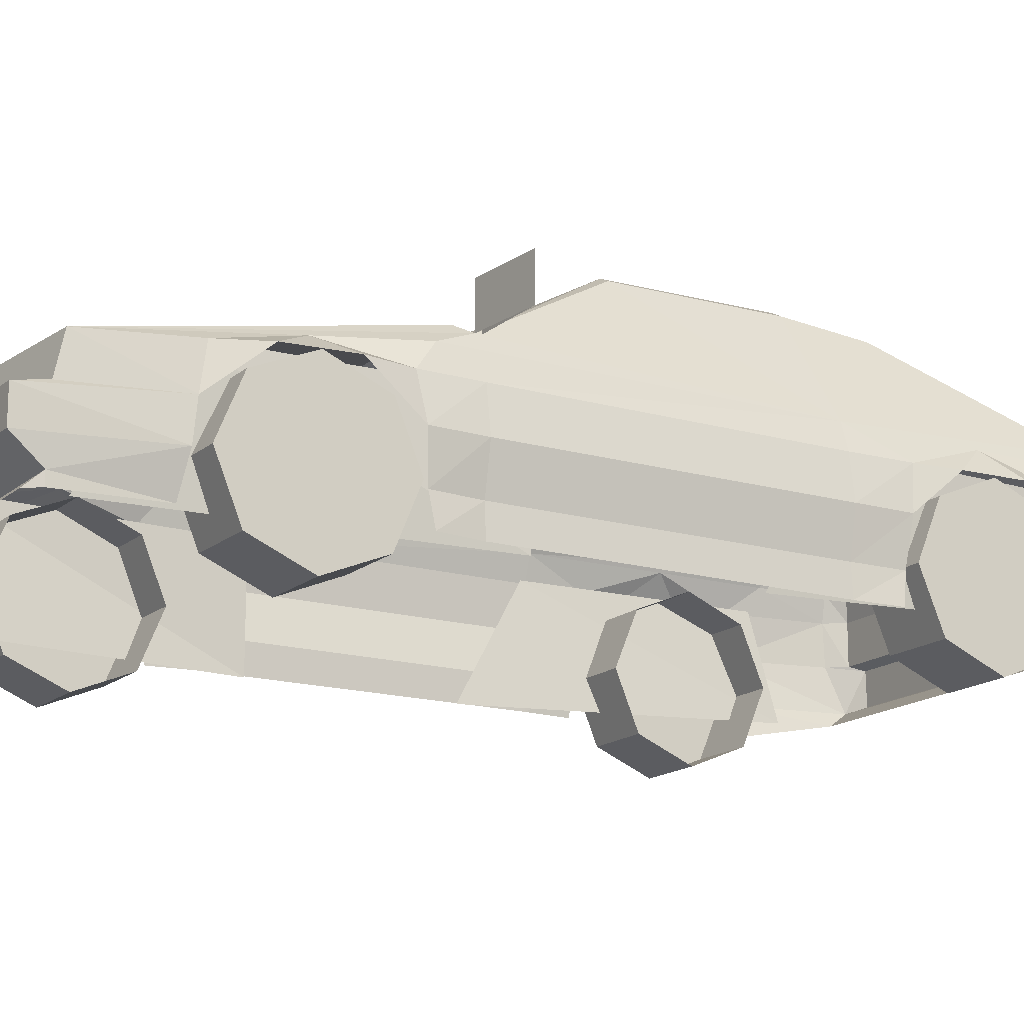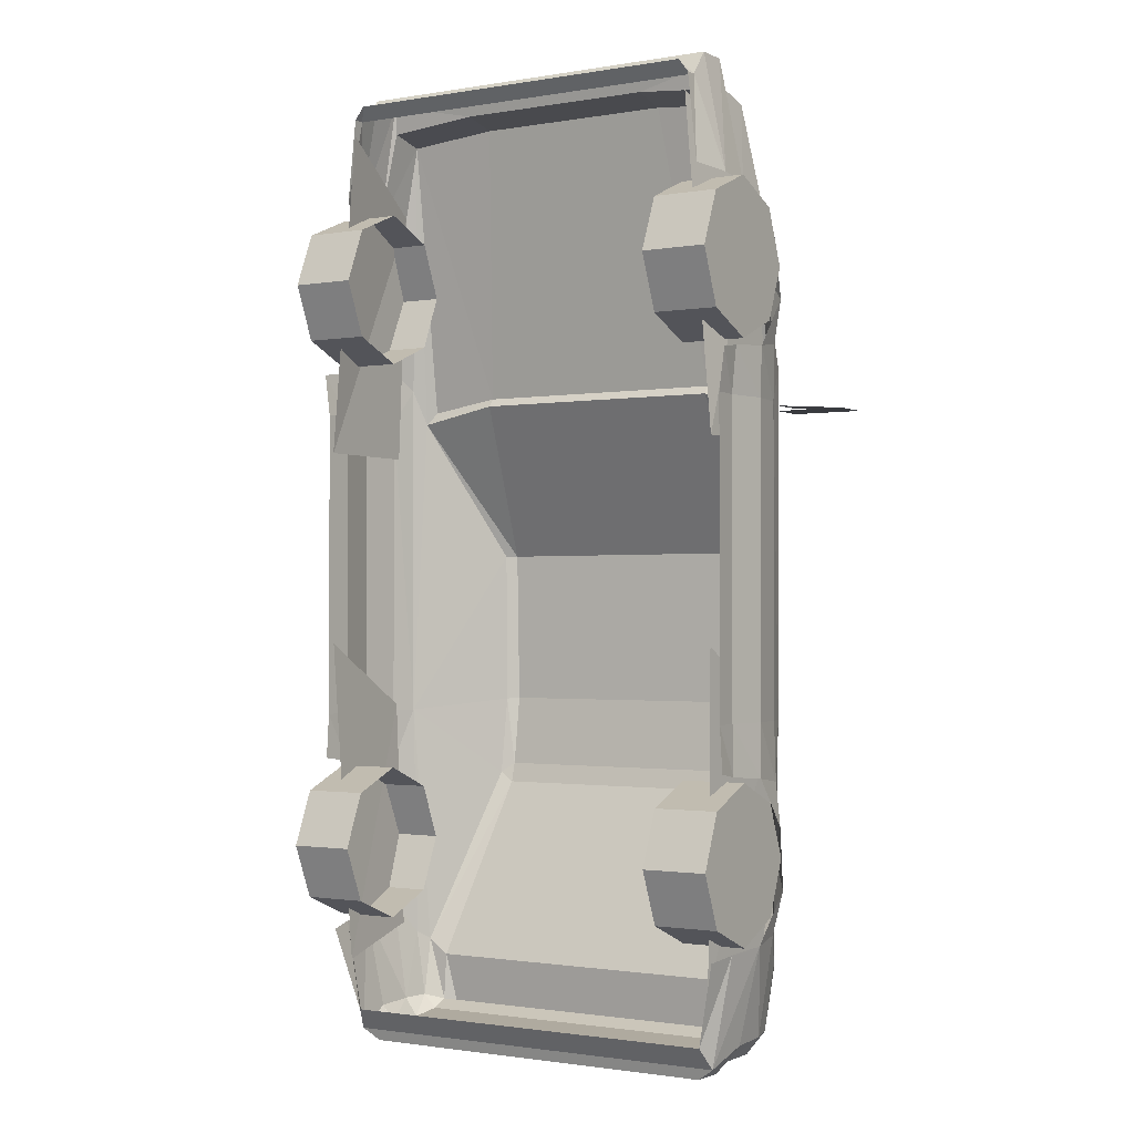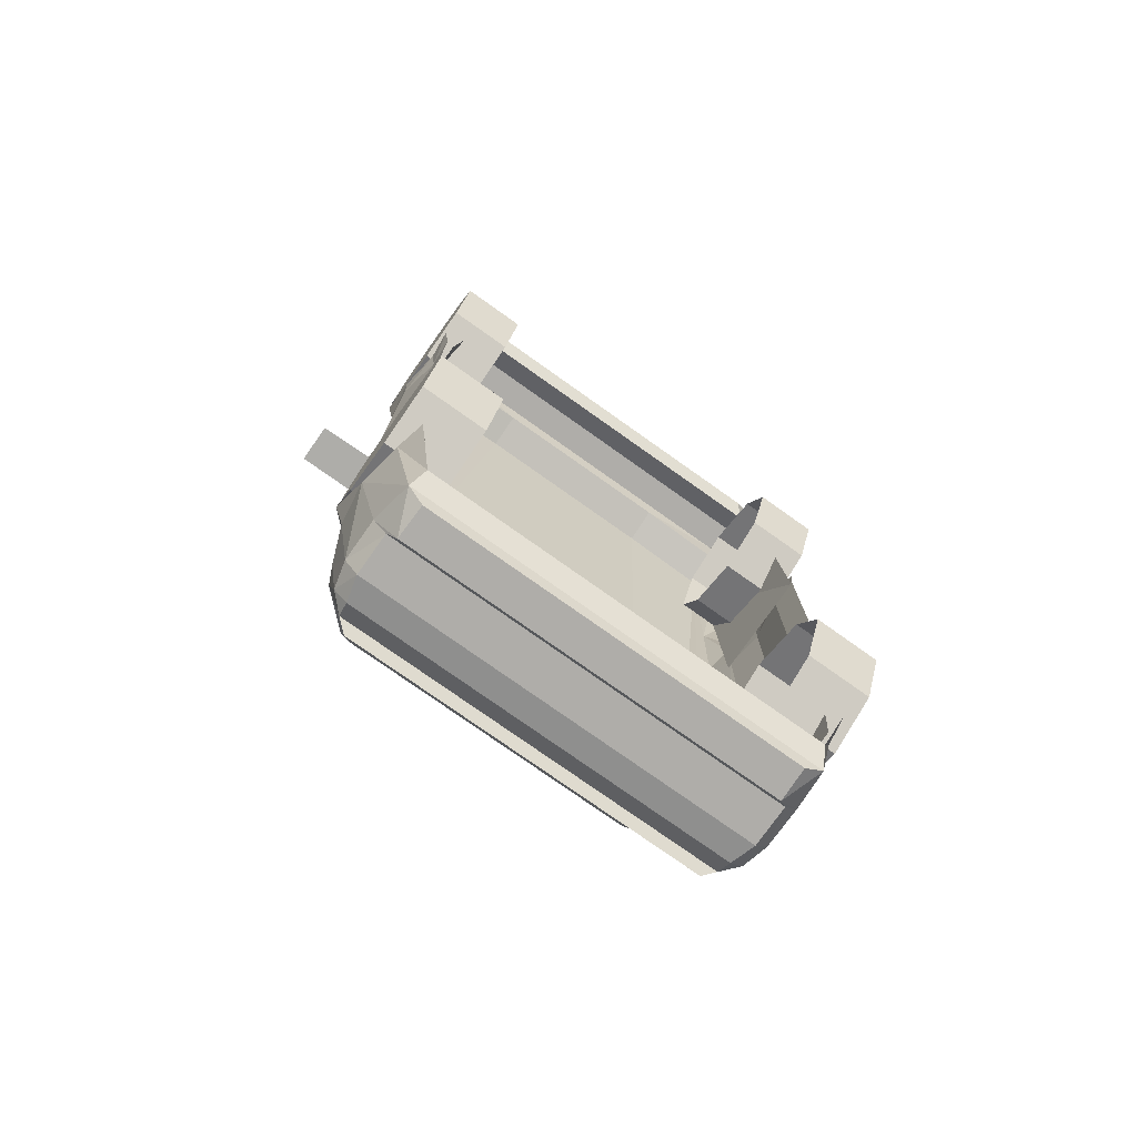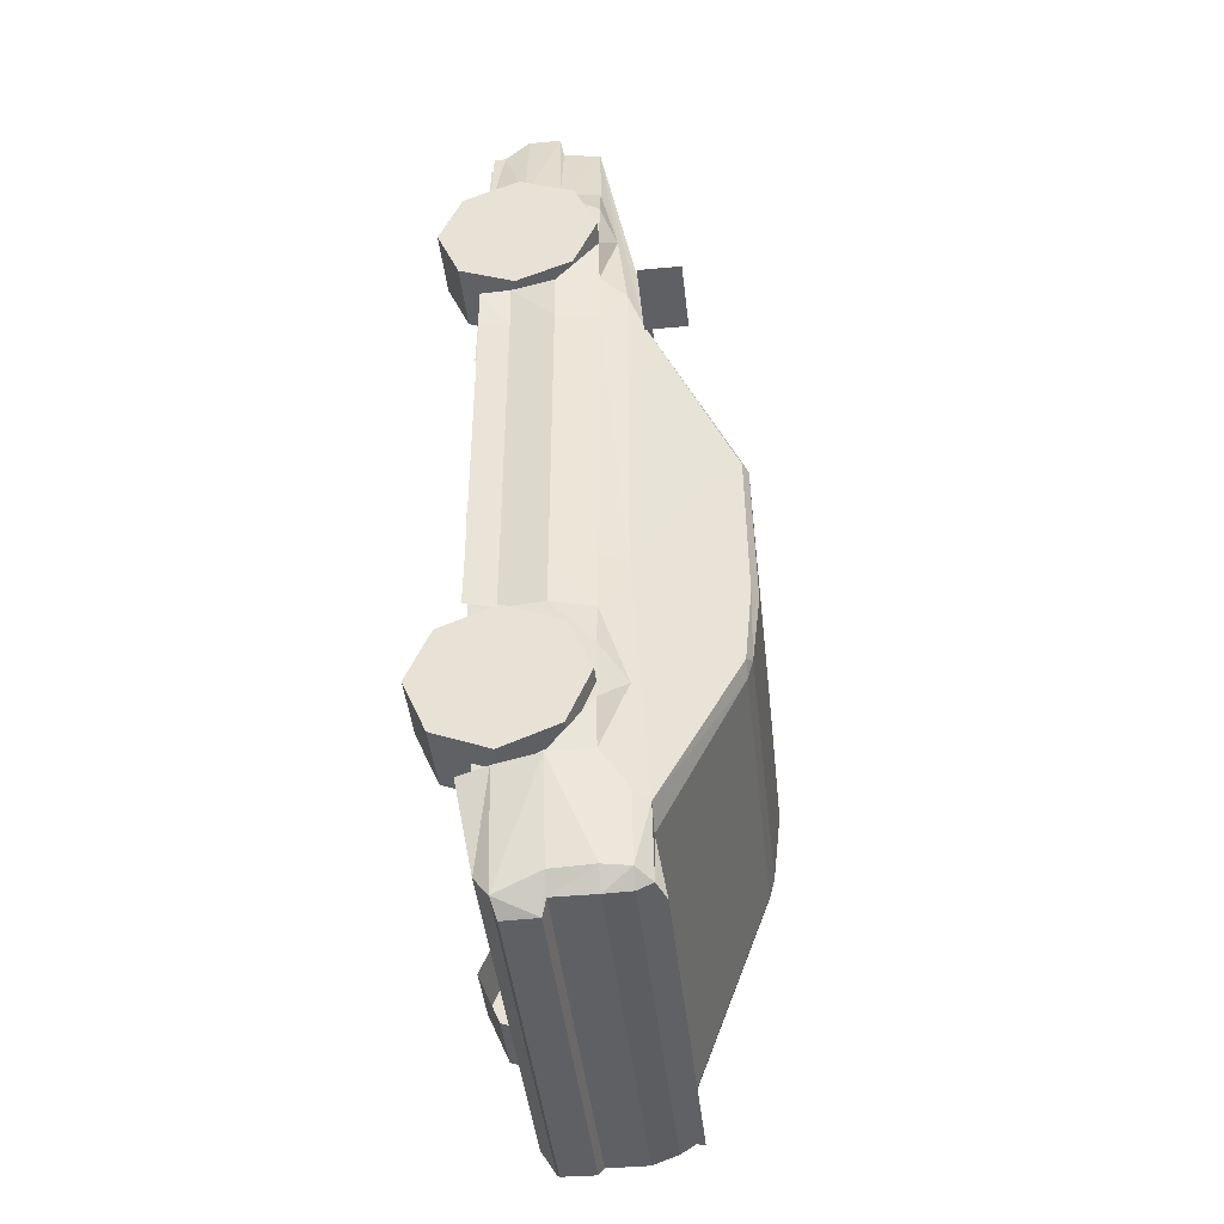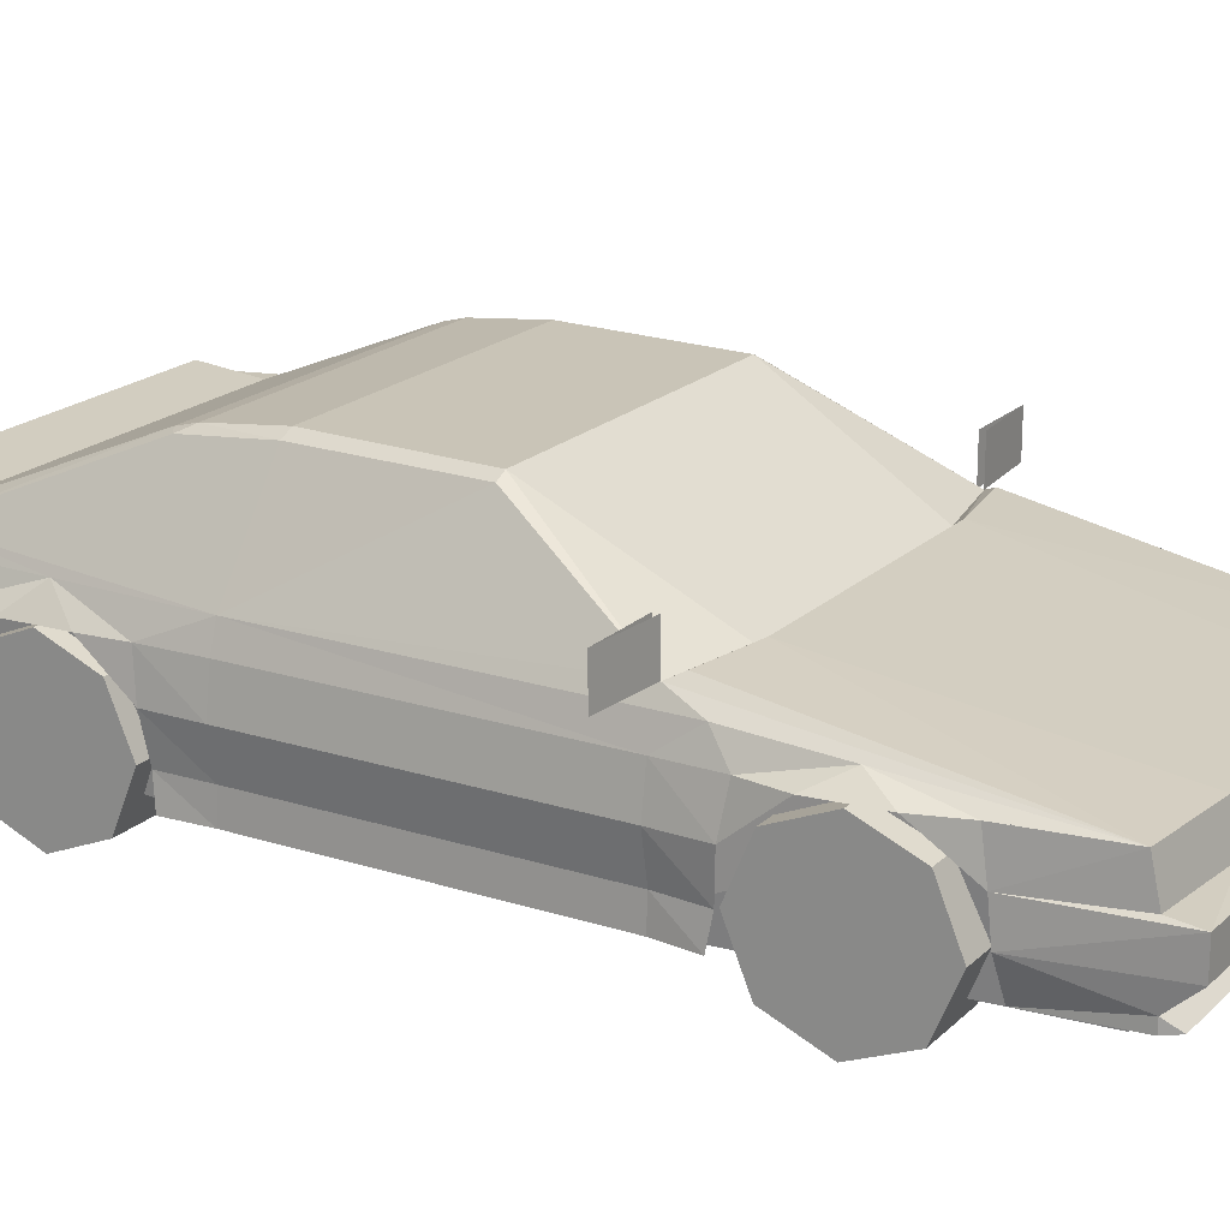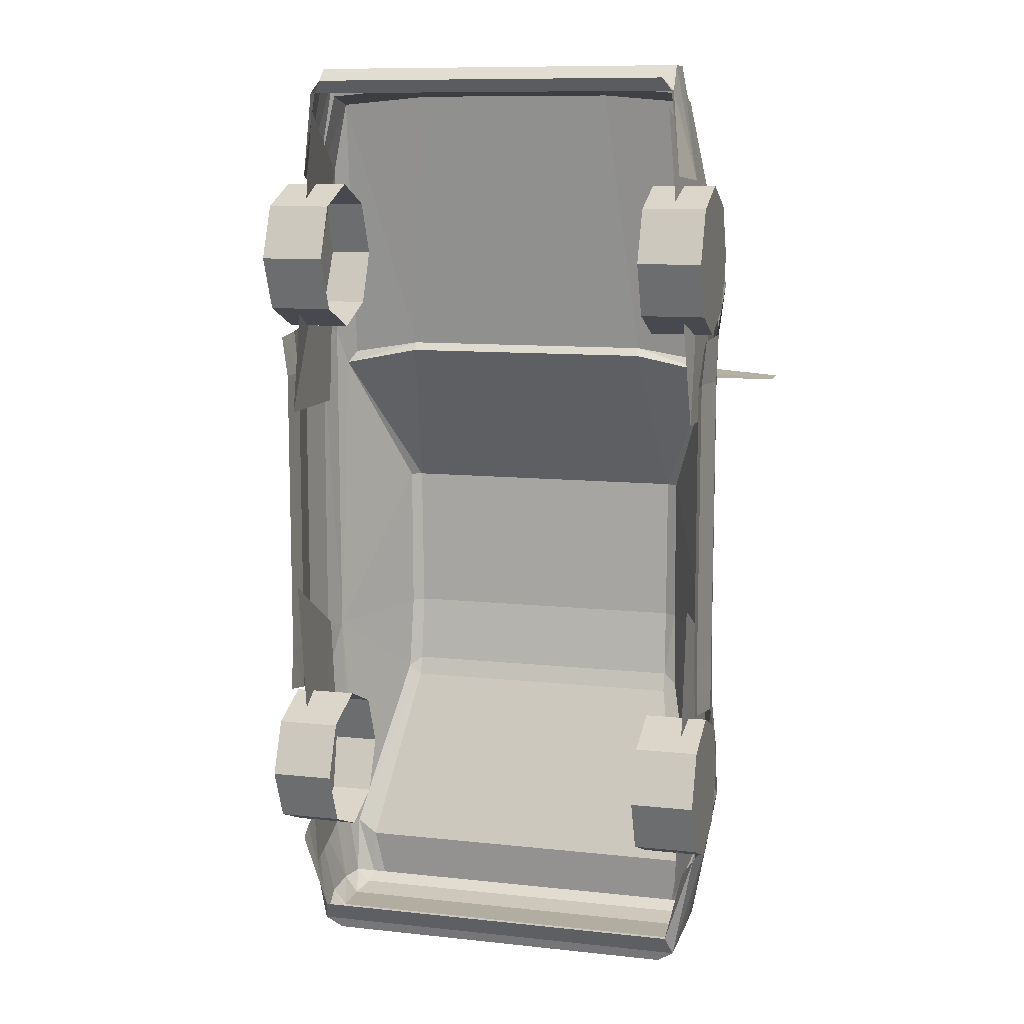
<metadata>
{"format":"obj","ext":"obj","renderer":"f3d","projection":"perspective","resolution":1024,"background":"white","views":[{"elev":-15.9,"azim":58.8,"up":"+Y"},{"elev":-1.3,"azim":31.8,"up":"+Z"},{"elev":-77.2,"azim":-35.3,"up":"+Z"},{"elev":-43.4,"azim":96.2,"up":"+Z"},{"elev":19.4,"azim":-58.9,"up":"+Y"},{"elev":10.3,"azim":15.3,"up":"+Z"}]}
</metadata>
<code>
o L86
v -0.8141 0.8072 0.5497
v -1.082 0.8072 0.5288
v -0.8141 0.6506 0.5497
v -0.8141 0.8072 0.5288
v -1.082 0.6506 0.5288
v -0.8141 0.6506 0.5288
v 1.082 0.6506 0.5288
v 1.082 0.8072 0.5288
v 0.8141 0.6506 0.5497
v 0.8141 0.8072 0.5288
v 0.8141 0.6506 0.5288
v 0.8141 0.8072 0.5497
v -0.8211 0.5949 -1.555
v -0.7933 0.6506 -1.587
v -0.7828 0.5949 -1.809
v 0.7237 0.6506 -1.83
v 0.7933 0.6506 -1.587
v 0.7828 0.5949 -1.809
v -0.7793 0.675 0.5984
v -0.501 0.675 0.6437
v 0.501 0.6506 0.6123
v 0.501 0.675 0.6437
v 0.7793 0.675 0.5984
v 0.748 0.4836 1.674
v -0.3897 0.4836 1.705
v -0.748 0.4836 1.674
v 0.8107 0.5567 1.04
v -0.8107 0.5567 1.04
v 0.8976 0.4975 -1.03
v 0.9081 0.4975 -1.263
v 0.8281 0.5949 -1.148
v 0.8802 0.4975 -0.8628
v 0.8211 0.494 1.326
v 0.8802 0.4975 1.162
v 0.9046 0.4975 0.929
v 0.8768 0.4975 0.7619
v 0.8455 0.5949 0.6854
v 0.8733 0.4975 0.5497
v 0.9046 0.341 0.7411
v 0.8281 0.341 1.35
v 0.8976 0.341 -0.842
v 0.8976 0.341 -0.6367
v 0.8663 0.4975 -1.43
v 0.8211 0.5949 -1.555
v 0.842 0.5949 -0.6367
v 0.8072 0.4975 -1.813
v 0.8733 0.4975 -0.6367
v 0.8907 0.341 -1.451
v 0.3897 0.4836 1.705
v 0.3897 0.341 1.736
v 0.6332 0.9429 -0.9081
v 0.6228 0.9707 -0.5984
v 0.6228 0.9637 0.003479
v 0.7132 0.6506 -1.646
v 0.581 0.9429 -0.9463
v 0.5776 0.9951 -0.5949
v 0.581 0.9637 -0.8698
v 0.581 0.9846 0.003479
v 0.8072 0.341 -1.82
v 0.7828 0.1774 -1.882
v 0.7202 0.3236 -1.927
v 0.755 0.4975 -1.882
v 0.755 0.341 -1.882
v 0.7306 0.5949 -1.861
v 0.748 0.1113 1.712
v 0.748 0.0661 1.712
v 0.7828 0.0661 1.381
v 0.7411 0.2018 1.813
v 0.8281 0.2053 1.364
v 0.7411 0.3236 1.813
v 0.8628 0.1774 -1.465
v 0.7585 0.1218 -1.799
v 0.8663 0.1774 -0.6367
v 0.8733 0.0661 -0.6367
v 0.8698 0.1774 -0.8281
v 0.8663 0.1774 0.5497
v 0.8733 0.0661 0.5497
v 0.8976 0.341 0.5497
v 0.8942 0.0661 0.7098
v 0.8837 0.1774 0.7272
v 0.6784 0.6854 -1.861
v 0.748 0.341 1.705
v 0.7098 0.0661 1.76
v 0.7167 0.1948 -1.927
v 0.8385 0.0661 -1.482
v 0.8837 0.0661 -0.8107
v -0.8281 0.5949 -1.148
v -0.8281 0.2053 1.364
v -0.7828 0.0661 1.381
v -0.748 0.1113 1.712
v -0.8837 0.0661 -0.8107
v -0.8733 0.0661 -0.6367
v -0.8698 0.1774 -0.8281
v -0.842 0.5949 -0.6367
v -0.8455 0.5949 0.6854
v -0.8385 0.0661 -1.482
v -0.8628 0.1774 -1.465
v -0.7585 0.1218 -1.799
v -0.8976 0.341 -0.6367
v -0.8976 0.341 0.5497
v -0.8733 0.4975 -0.6367
v -0.8072 0.4975 -1.813
v -0.8072 0.341 -1.82
v -0.8907 0.341 -1.451
v -0.8976 0.341 -0.842
v -0.8663 0.1774 -0.6367
v -0.7828 0.1774 -1.882
v -0.5776 0.9951 -0.5949
v -0.6228 0.9707 -0.5984
v -0.6228 0.9637 0.003479
v -0.581 0.9637 -0.8698
v -0.6332 0.9429 -0.9081
v -0.8802 0.4975 -0.8628
v -0.8663 0.1774 0.5497
v -0.8733 0.0661 0.5497
v -0.581 0.9429 -0.9463
v -0.581 0.9846 0.003479
v -0.501 0.6506 0.6123
v -0.8837 0.1774 0.7272
v -0.8942 0.0661 0.7098
v -0.9046 0.4975 0.929
v -0.8768 0.4975 0.7619
v -0.8211 0.494 1.326
v -0.8802 0.4975 1.162
v -0.8281 0.341 1.35
v -0.8733 0.4975 0.5497
v -0.9046 0.341 0.7411
v -0.748 0.341 1.705
v -0.7411 0.3236 1.813
v -0.7167 0.1948 -1.927
v -0.7202 0.3236 -1.927
v -0.7411 0.2018 1.813
v -0.9081 0.4975 -1.263
v -0.8663 0.4975 -1.43
v -0.7098 0.0661 1.76
v -0.748 0.0661 1.712
v -0.3897 0.341 1.736
v -0.7132 0.6506 -1.646
v -0.7237 0.6506 -1.83
v -0.755 0.341 -1.882
v -0.755 0.4975 -1.882
v -0.7306 0.5949 -1.861
v -0.6784 0.6854 -1.861
v -0.8976 0.4975 -1.03
v -0.6535 -0.01352 -1.352
v -0.904 0.1952 -1.439
v -0.6535 0.1952 -1.439
v -0.904 -0.01352 -1.352
v -0.6535 -0.1005 -1.144
v -0.904 -0.1005 -1.144
v -0.6535 -0.01352 -0.9348
v -0.904 -0.01352 -0.9348
v -0.6535 0.1952 -0.8478
v -0.904 0.1952 -0.8478
v -0.6535 0.404 -0.9348
v -0.904 0.404 -0.9348
v -0.6535 0.491 -1.144
v -0.904 0.491 -1.144
v -0.6535 0.404 -1.352
v -0.904 0.404 -1.352
v 0.6535 -0.01352 -1.352
v 0.904 0.1952 -1.439
v 0.6535 0.1952 -1.439
v 0.904 -0.01352 -1.352
v 0.6535 -0.1005 -1.144
v 0.904 -0.1005 -1.144
v 0.6535 -0.01352 -0.9348
v 0.904 -0.01352 -0.9348
v 0.6535 0.1952 -0.8478
v 0.904 0.1952 -0.8478
v 0.6535 0.404 -0.9348
v 0.904 0.404 -0.9348
v 0.6535 0.491 -1.144
v 0.904 0.491 -1.144
v 0.6535 0.404 -1.352
v 0.904 0.404 -1.352
v -0.6535 -0.01352 1.256
v -0.904 0.1952 1.343
v -0.6535 0.1952 1.343
v -0.904 -0.01352 1.256
v -0.6535 -0.1005 1.048
v -0.904 -0.1005 1.048
v -0.6535 -0.01352 0.8389
v -0.904 -0.01352 0.8389
v -0.6535 0.1952 0.7519
v -0.904 0.1952 0.7519
v -0.6535 0.404 0.8389
v -0.904 0.404 0.8389
v -0.6535 0.491 1.048
v -0.904 0.491 1.048
v -0.6535 0.404 1.256
v -0.904 0.404 1.256
v 0.6535 -0.01352 1.256
v 0.904 0.1952 1.343
v 0.6535 0.1952 1.343
v 0.904 -0.01352 1.256
v 0.6535 -0.1005 1.048
v 0.904 -0.1005 1.048
v 0.6535 -0.01352 0.8389
v 0.904 -0.01352 0.8389
v 0.6535 0.1952 0.7519
v 0.904 0.1952 0.7519
v 0.6535 0.404 0.8389
v 0.904 0.404 0.8389
v 0.6535 0.491 1.048
v 0.904 0.491 1.048
v 0.6535 0.404 1.256
v 0.904 0.404 1.256
v -0.7411 0.05567 1.646
v -0.8072 0.494 1.388
v -0.8455 0.05567 0.3966
v -0.8455 0.494 0.3966
v 0.842 0.05567 -0.3584
v 0.7967 0.1183 -1.604
v 0.8628 0.5045 -0.6123
v 0.8246 0.5045 -1.507
v 0.7411 0.05567 1.646
v 0.8455 0.05567 0.3966
v 0.8072 0.494 1.388
v 0.8455 0.494 0.3966
v -0.842 0.05567 -0.3584
v -0.8628 0.5045 -0.6123
v -0.7967 0.1183 -1.604
v -0.8246 0.5045 -1.507
f 1 2 3
f 2 4 5
f 6 5 4
f 2 5 3
f 7 8 9
f 8 7 10
f 11 10 7
f 12 9 8
f 13 14 15
f 16 17 18
f 19 20 3
f 21 22 9
f 23 22 24
f 25 20 26
f 24 27 9
f 26 3 28
f 29 30 31
f 32 29 31
f 33 34 27
f 34 35 27
f 27 36 37
f 38 37 36
f 24 33 27
f 38 36 39
f 24 40 33
f 41 32 42
f 31 43 44
f 31 45 32
f 46 44 43
f 47 32 45
f 29 32 41
f 46 43 48
f 49 50 24
f 51 45 17
f 52 45 51
f 53 9 45
f 52 53 45
f 31 17 45
f 54 55 17
f 56 52 57
f 58 53 56
f 59 60 61
f 62 46 63
f 64 18 62
f 65 66 67
f 68 65 69
f 40 70 69
f 60 71 72
f 59 48 60
f 30 48 43
f 42 73 41
f 73 74 75
f 76 77 73
f 78 76 42
f 38 78 47
f 37 38 45
f 77 76 79
f 39 80 78
f 35 39 36
f 81 54 16
f 82 50 70
f 59 61 63
f 16 18 64
f 18 46 62
f 46 59 63
f 54 17 16
f 82 24 50
f 24 22 49
f 83 66 65
f 51 17 55
f 21 9 58
f 82 40 24
f 30 43 31
f 37 9 27
f 68 69 70
f 84 61 60
f 82 70 40
f 78 38 39
f 18 44 46
f 45 38 47
f 33 40 34
f 35 36 27
f 80 79 76
f 80 76 78
f 23 9 22
f 58 9 53
f 57 51 55
f 77 74 73
f 76 73 42
f 47 42 32
f 57 52 51
f 56 53 52
f 48 71 60
f 41 73 75
f 46 48 59
f 42 47 78
f 85 72 71
f 9 37 45
f 86 75 74
f 24 9 23
f 69 65 67
f 44 17 31
f 44 18 17
f 13 87 14
f 88 89 90
f 26 19 3
f 91 92 93
f 3 94 95
f 96 97 98
f 99 100 101
f 102 103 104
f 105 93 106
f 104 107 97
f 108 109 110
f 111 112 109
f 101 113 99
f 114 99 106
f 115 106 92
f 111 116 112
f 117 110 3
f 3 20 118
f 119 100 114
f 119 114 120
f 121 28 122
f 123 124 125
f 94 101 126
f 15 102 13
f 100 127 126
f 128 125 129
f 130 107 131
f 132 129 88
f 95 28 3
f 133 87 134
f 128 26 125
f 118 117 3
f 112 116 14
f 135 90 136
f 19 26 20
f 128 137 26
f 138 139 14
f 102 140 103
f 15 141 102
f 139 142 15
f 103 140 131
f 128 129 137
f 143 139 138
f 121 122 127
f 127 100 119
f 115 120 114
f 95 94 126
f 126 101 100
f 100 99 114
f 114 106 115
f 106 93 92
f 99 105 106
f 133 134 104
f 103 107 104
f 107 98 97
f 125 88 129
f 132 88 90
f 90 89 136
f 142 141 15
f 141 140 102
f 103 131 107
f 117 108 110
f 108 111 109
f 138 14 116
f 139 15 14
f 87 94 14
f 109 94 110
f 110 94 3
f 109 112 94
f 112 14 94
f 25 26 137
f 102 104 134
f 144 105 113
f 101 94 113
f 102 134 13
f 87 113 94
f 87 13 134
f 105 99 113
f 26 123 125
f 126 127 122
f 26 28 123
f 126 122 95
f 28 95 122
f 124 28 121
f 123 28 124
f 113 87 144
f 144 87 133
f 56 108 58
f 108 117 58
f 111 57 116
f 57 55 116
f 22 20 49
f 20 25 49
f 49 25 50
f 25 137 50
f 68 132 65
f 132 90 65
f 50 137 70
f 137 129 70
f 70 129 68
f 129 132 68
f 65 90 83
f 90 135 83
f 61 131 63
f 131 140 63
f 142 64 141
f 64 62 141
f 141 62 140
f 62 63 140
f 116 55 138
f 55 54 138
f 138 54 143
f 54 81 143
f 131 61 130
f 61 84 130
f 60 107 84
f 107 130 84
f 64 142 16
f 142 139 16
f 107 60 98
f 60 72 98
f 108 56 111
f 56 57 111
f 143 81 139
f 81 16 139
f 58 117 21
f 117 118 21
f 20 22 118
f 22 21 118
f 145 146 147
f 145 148 146
f 149 148 145
f 149 150 148
f 151 150 149
f 151 152 150
f 153 152 151
f 153 154 152
f 155 154 153
f 155 156 154
f 157 156 155
f 157 158 156
f 159 158 157
f 159 160 158
f 147 160 159
f 147 146 160
f 158 146 156
f 158 160 146
f 150 154 148
f 150 152 154
f 156 148 154
f 156 146 148
f 161 163 162
f 161 162 164
f 165 161 164
f 165 164 166
f 167 165 166
f 167 166 168
f 169 167 168
f 169 168 170
f 171 169 170
f 171 170 172
f 173 171 172
f 173 172 174
f 175 173 174
f 175 174 176
f 163 175 176
f 163 176 162
f 174 172 162
f 174 162 176
f 166 164 170
f 166 170 168
f 172 170 164
f 172 164 162
f 177 179 178
f 177 178 180
f 181 177 180
f 181 180 182
f 183 181 182
f 183 182 184
f 185 183 184
f 185 184 186
f 187 185 186
f 187 186 188
f 189 187 188
f 189 188 190
f 191 189 190
f 191 190 192
f 179 191 192
f 179 192 178
f 190 188 178
f 190 178 192
f 182 180 186
f 182 186 184
f 188 186 180
f 188 180 178
f 193 194 195
f 193 196 194
f 197 196 193
f 197 198 196
f 199 198 197
f 199 200 198
f 201 200 199
f 201 202 200
f 203 202 201
f 203 204 202
f 205 204 203
f 205 206 204
f 207 206 205
f 207 208 206
f 195 208 207
f 195 194 208
f 206 194 204
f 206 208 194
f 198 202 196
f 198 200 202
f 204 196 202
f 204 194 196
f 209 210 211
f 210 212 211
f 213 214 215
f 215 214 216
f 217 218 219
f 219 218 220
f 221 222 223
f 222 224 223

</code>
